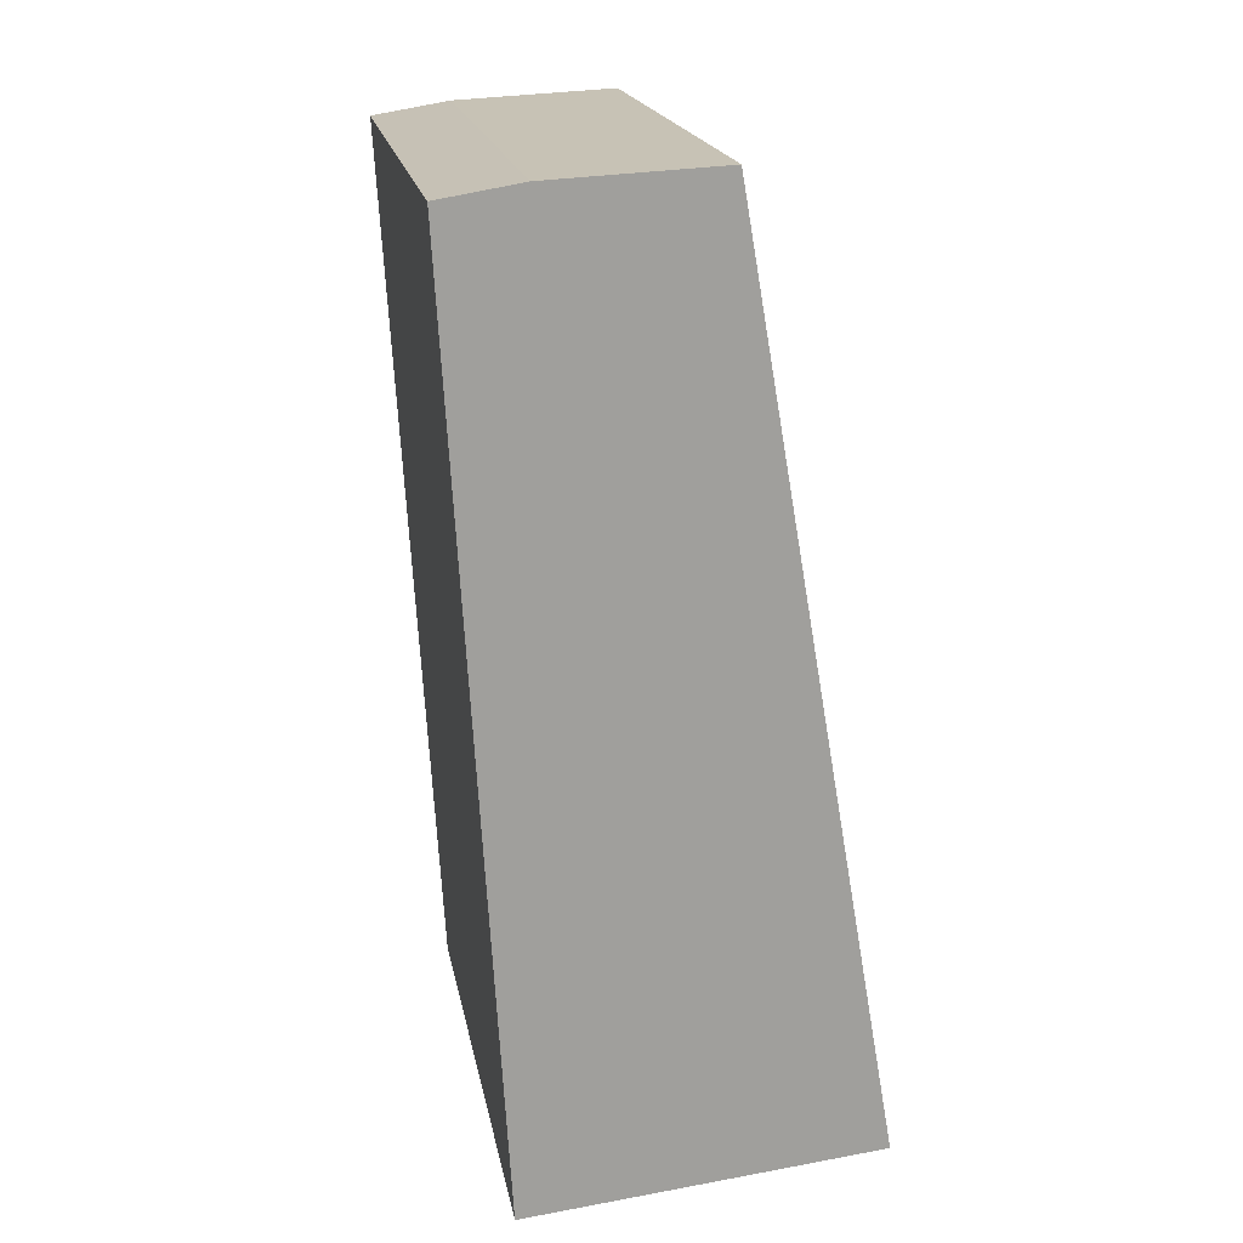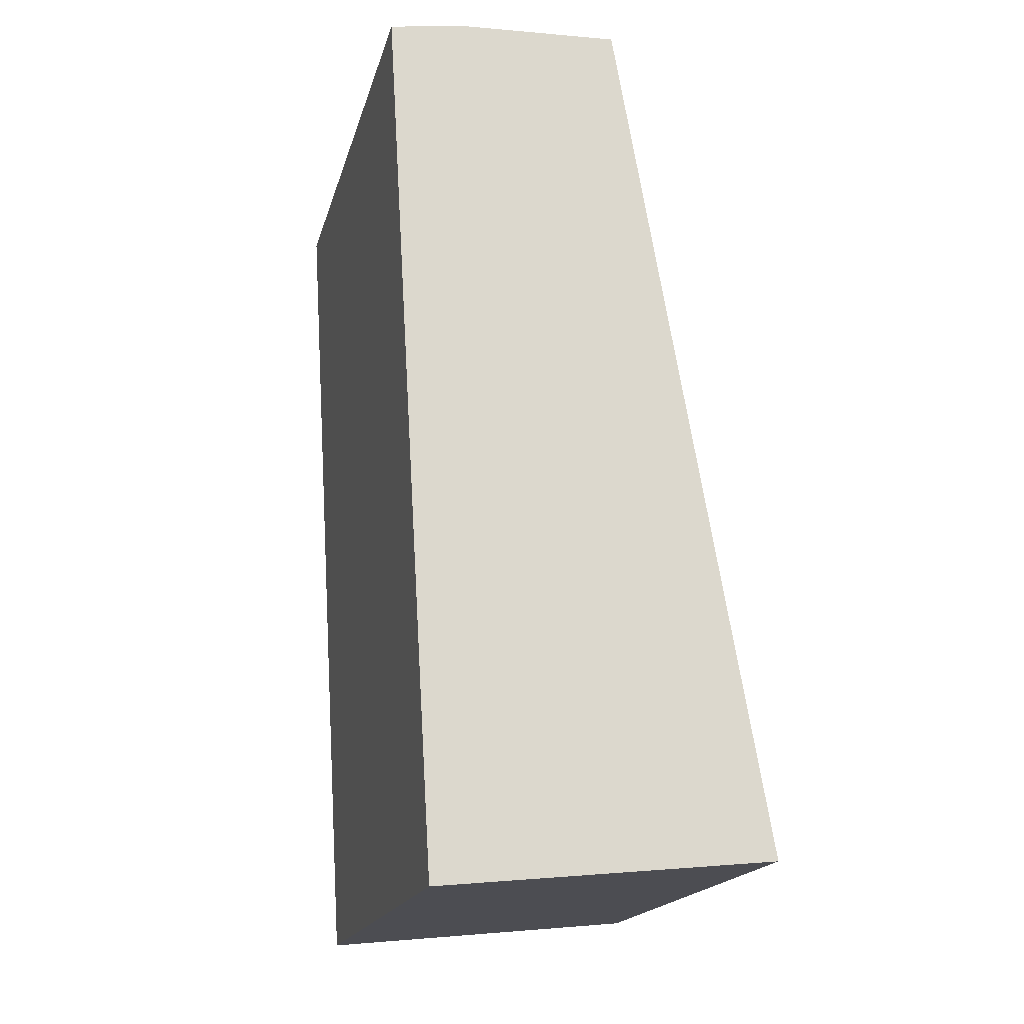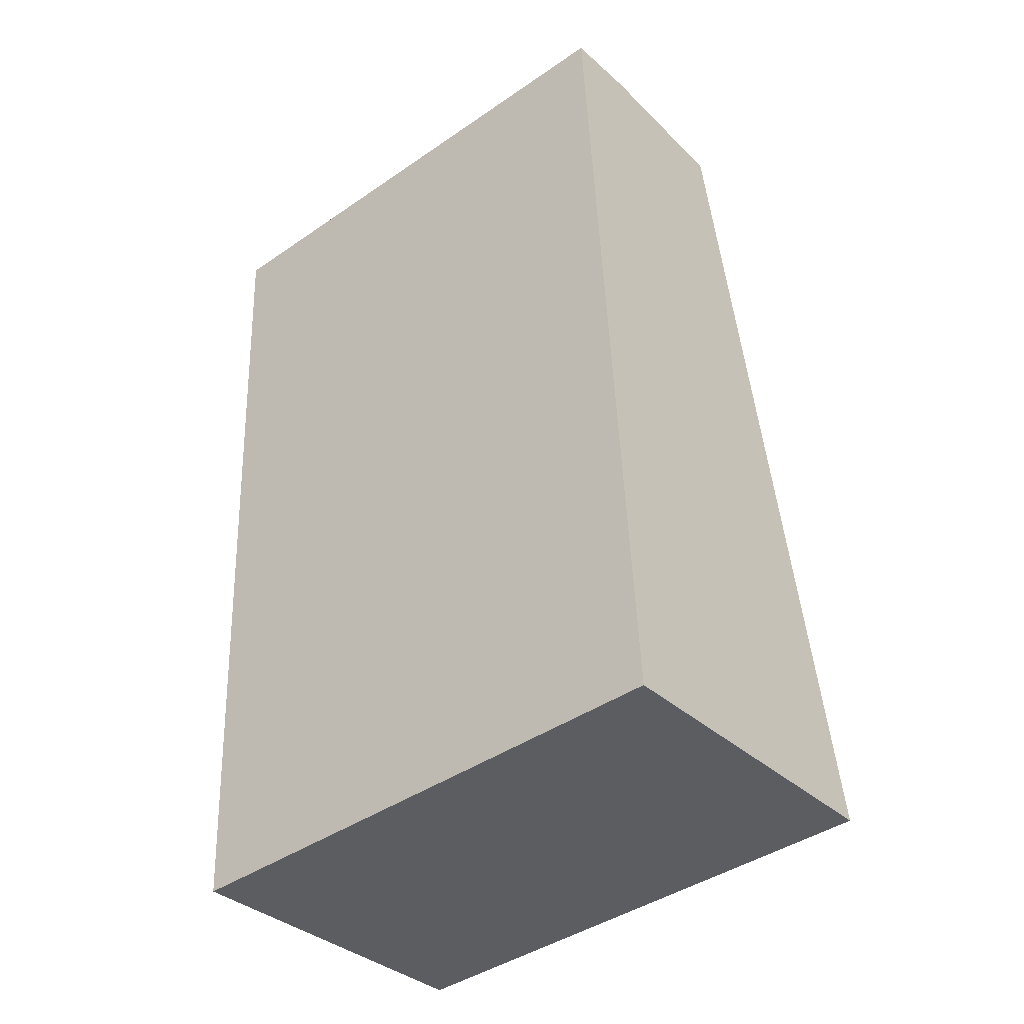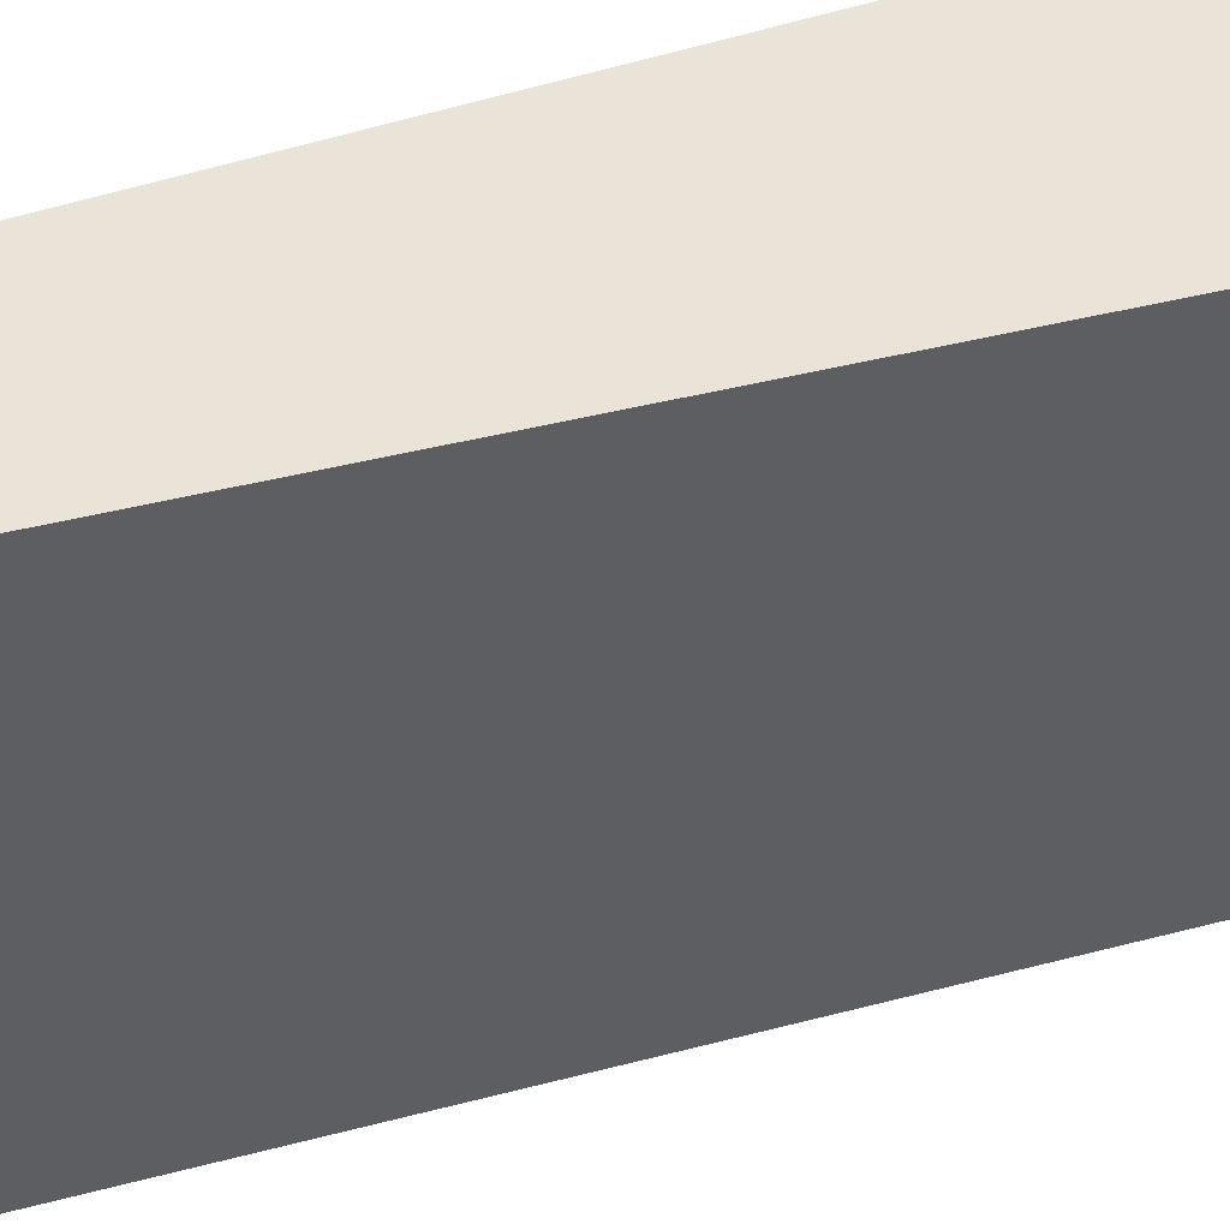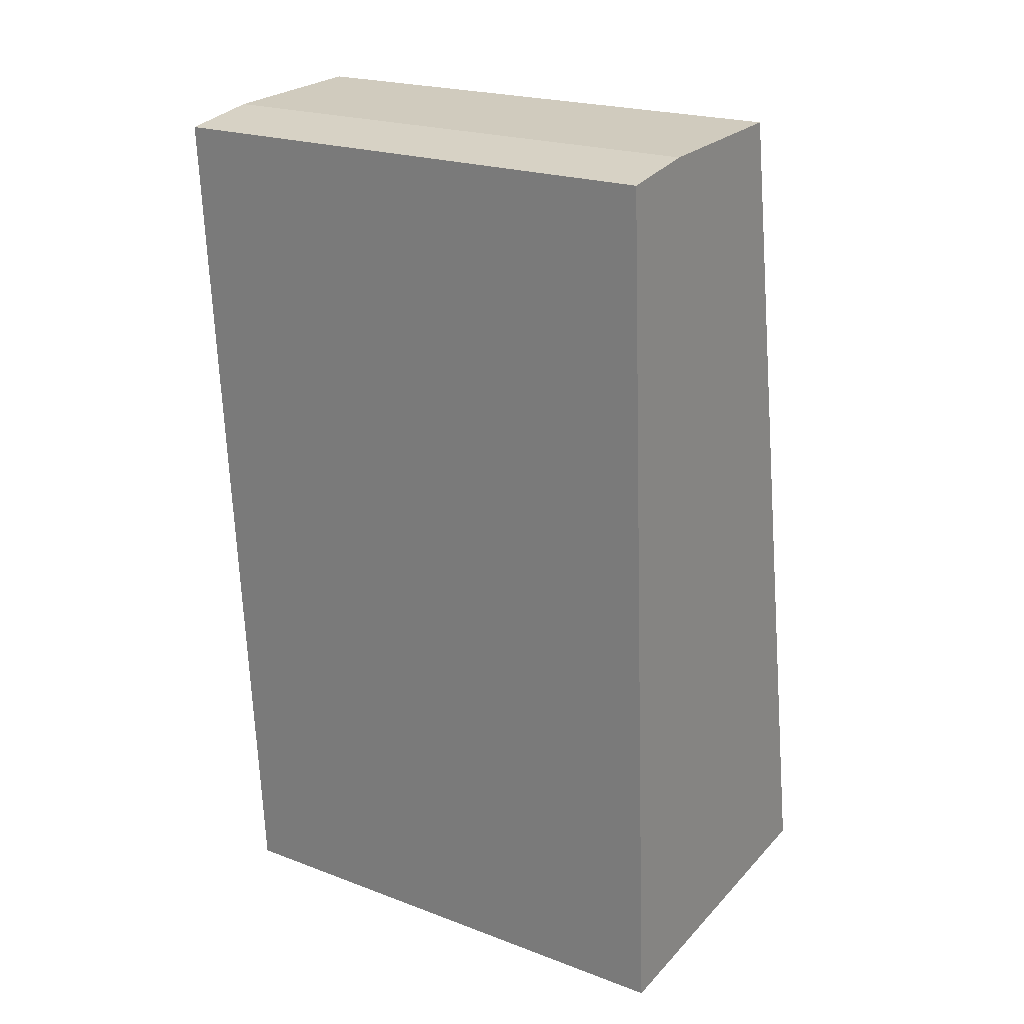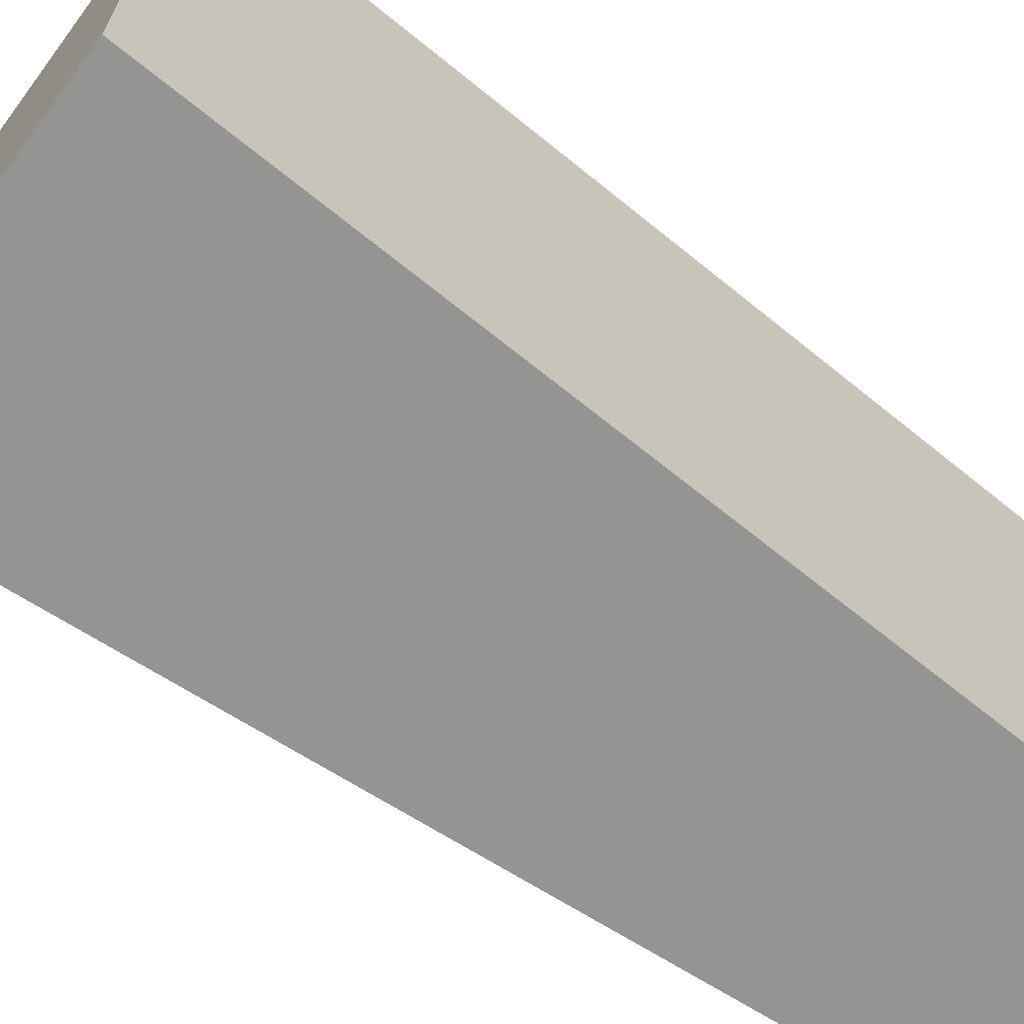
<metadata>
{"format":"obj","ext":"obj","renderer":"f3d","projection":"perspective","resolution":1024,"background":"white","views":[{"elev":19.1,"azim":-10.4,"up":"+Z"},{"elev":-18.5,"azim":-14.0,"up":"+Z"},{"elev":-42.4,"azim":-50.6,"up":"+Z"},{"elev":43.1,"azim":63.0,"up":"+Y"},{"elev":21.4,"azim":-56.3,"up":"+Z"},{"elev":-67.0,"azim":-132.6,"up":"+Y"}]}
</metadata>
<code>
v  0 1.696 1.039e-16
v  1.258 1.696 -2.746
v  0.169 1.696 -2.857
v  0.772 1.696 0.068
v  0.25 1.696 0.041
v  1.258 1.681e-16 -2.746
v  0.169 1.749e-16 -2.857
v  0 0 0
v  0.25 -2.511e-18 0.041
v  0.772 -4.164e-18 0.068
g defaultobject
f 1 2 3
f 2 1 4
f 4 1 5
f 6 3 2
f 3 6 7
f 7 1 3
f 1 7 8
f 8 5 1
f 5 8 9
f 9 4 5
f 4 9 10
f 10 2 4
f 2 10 6
f 10 7 6
f 7 10 8
f 8 10 9

</code>
